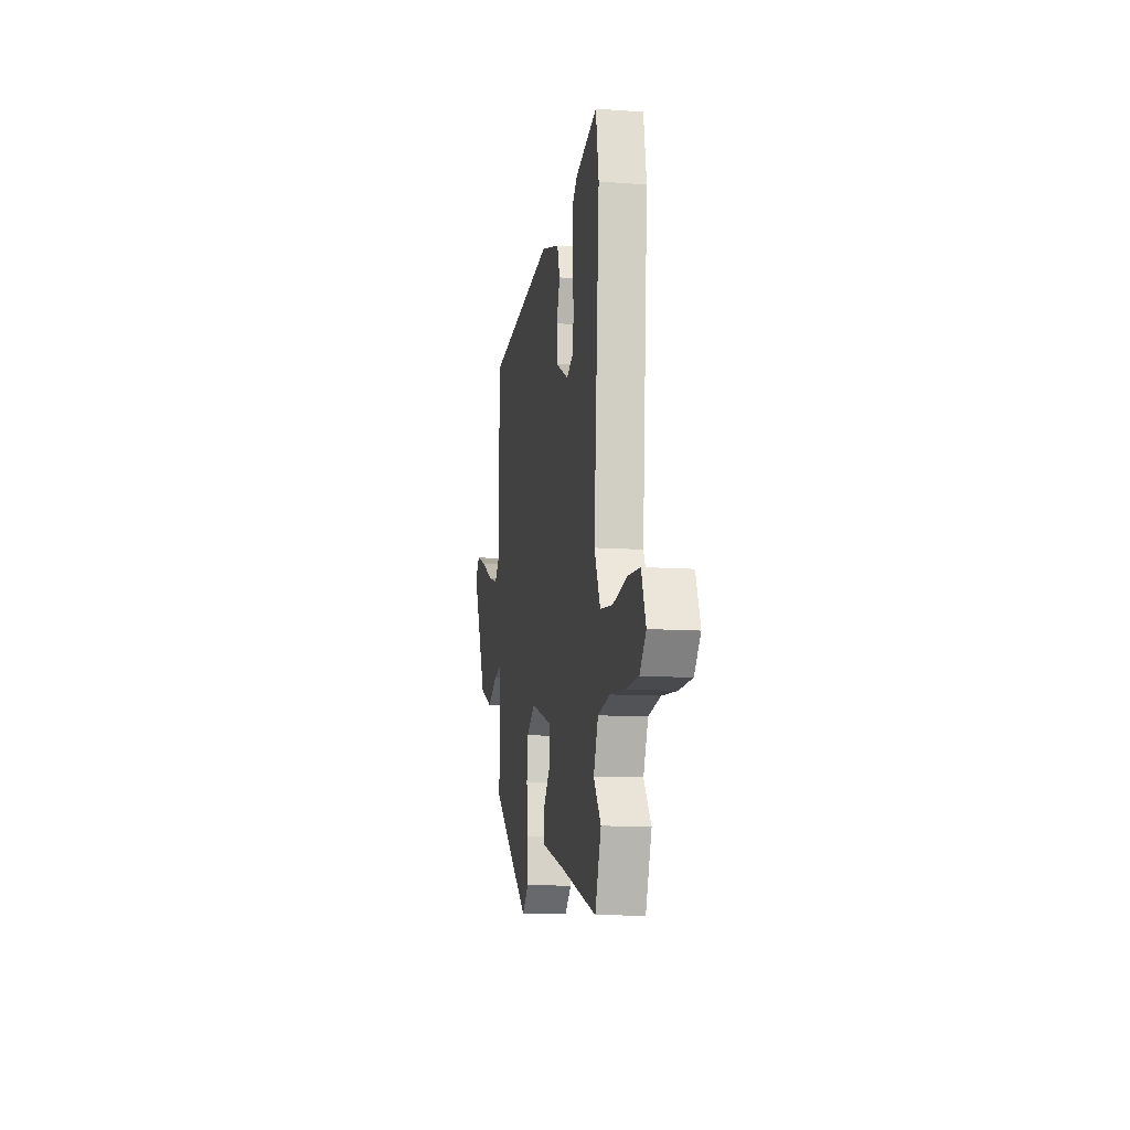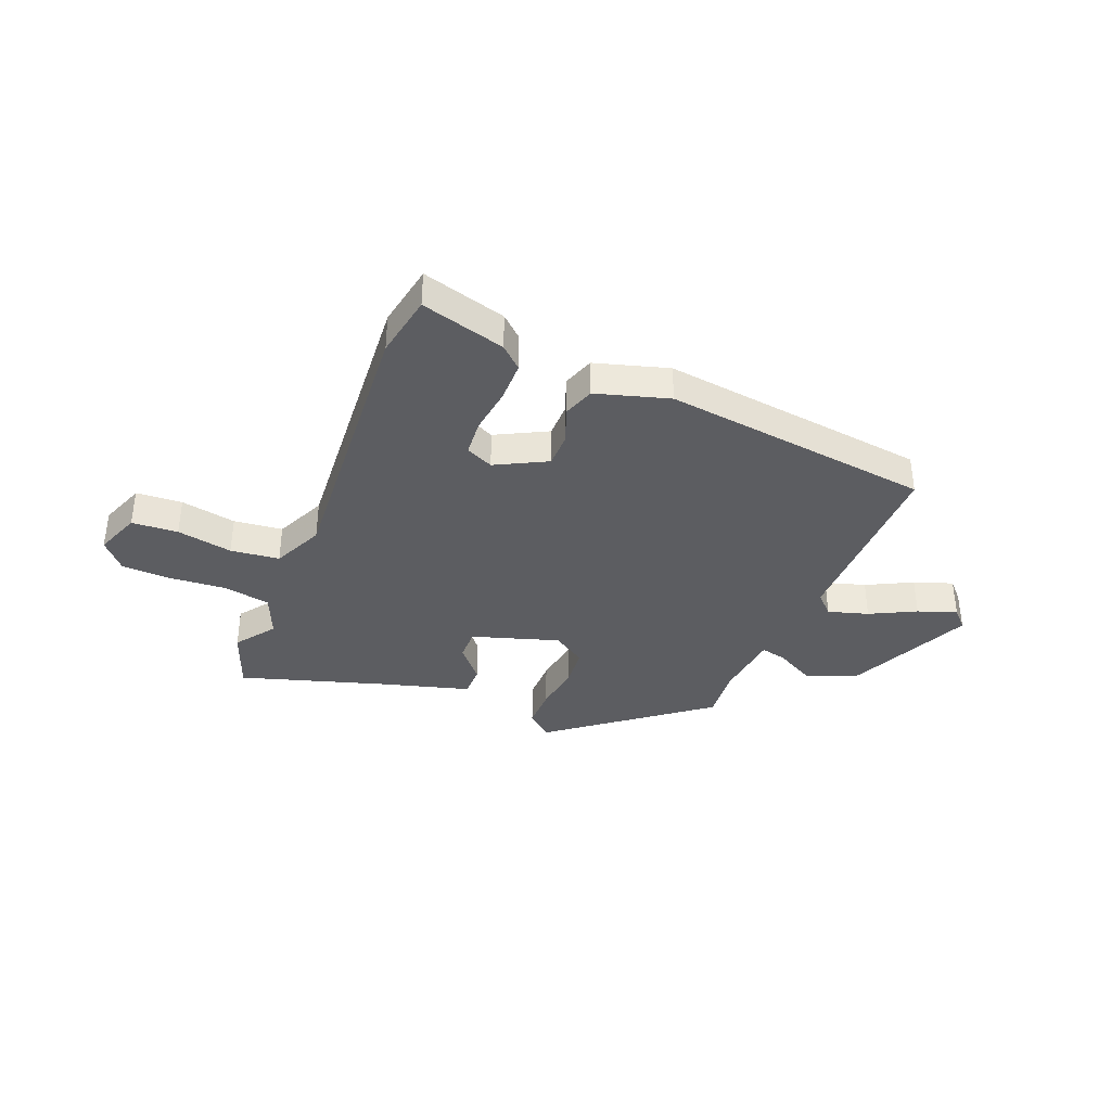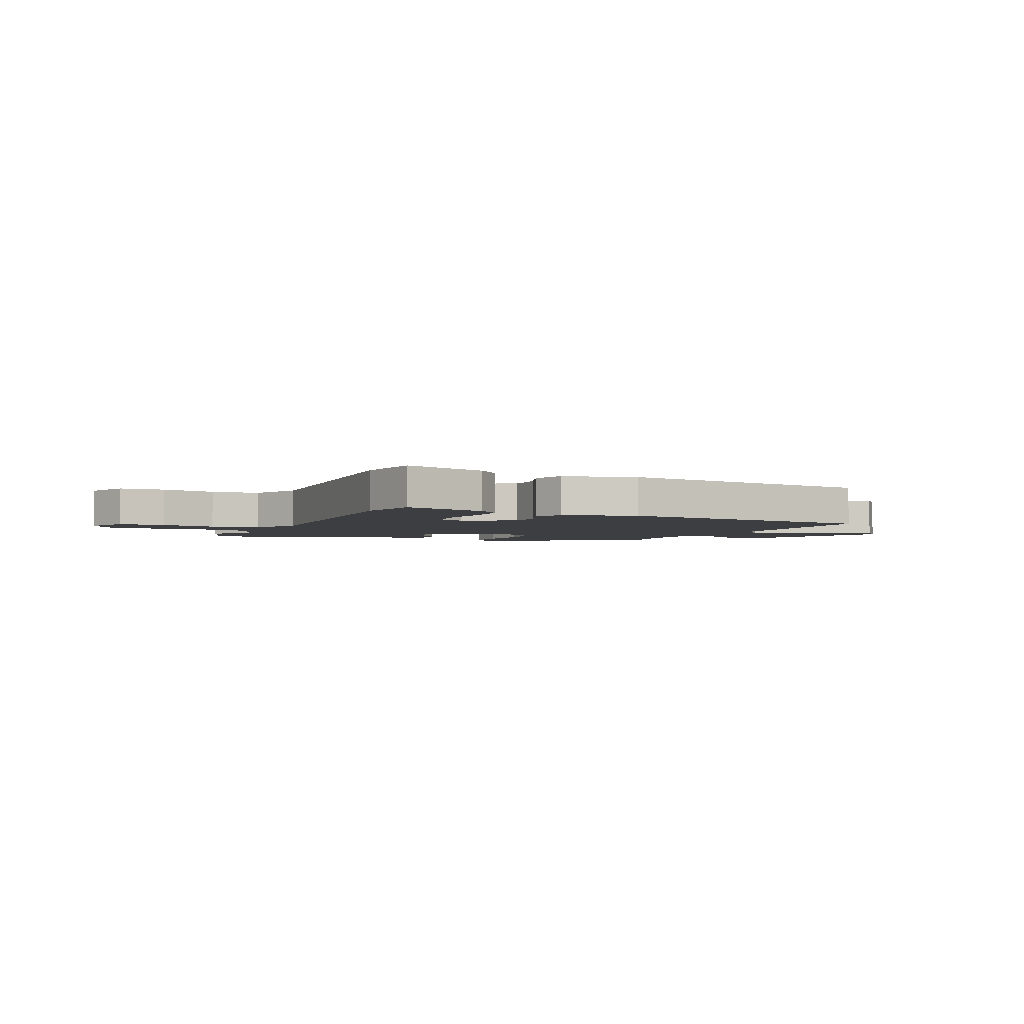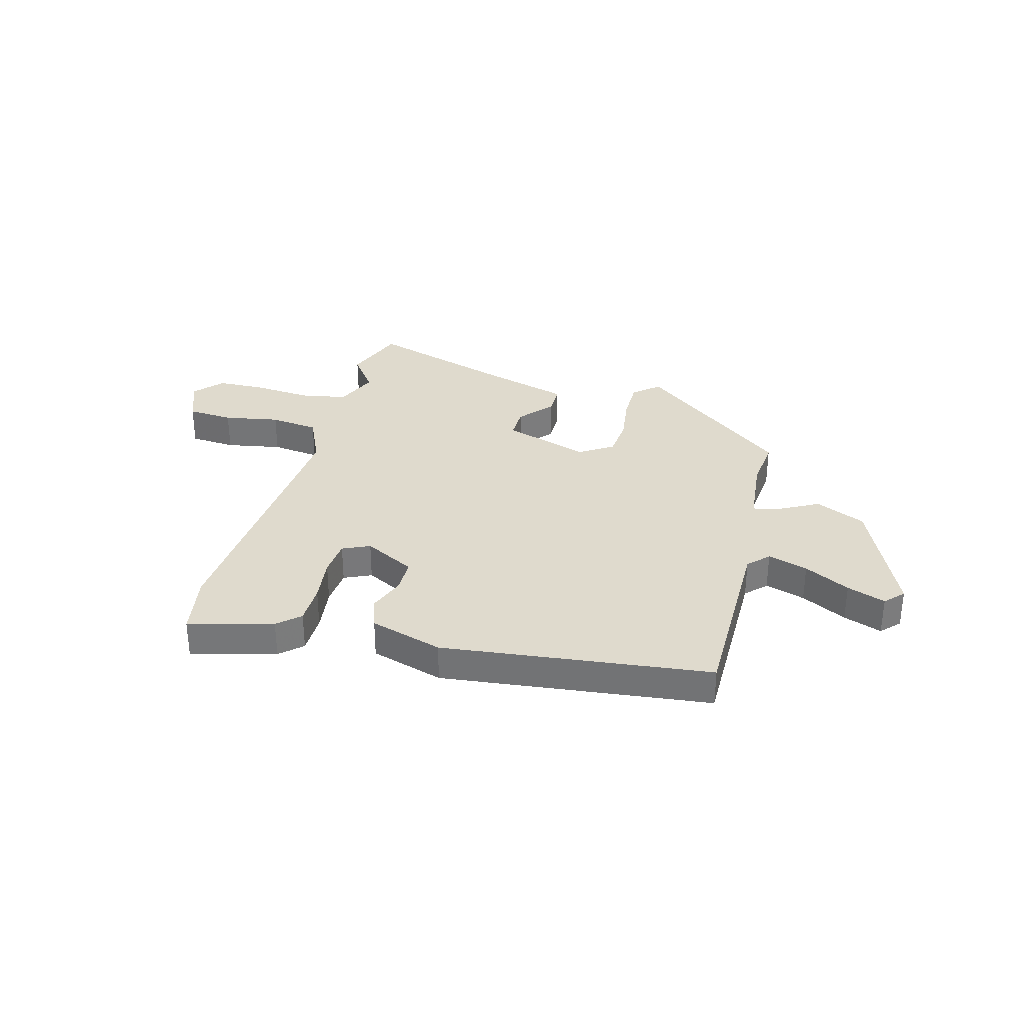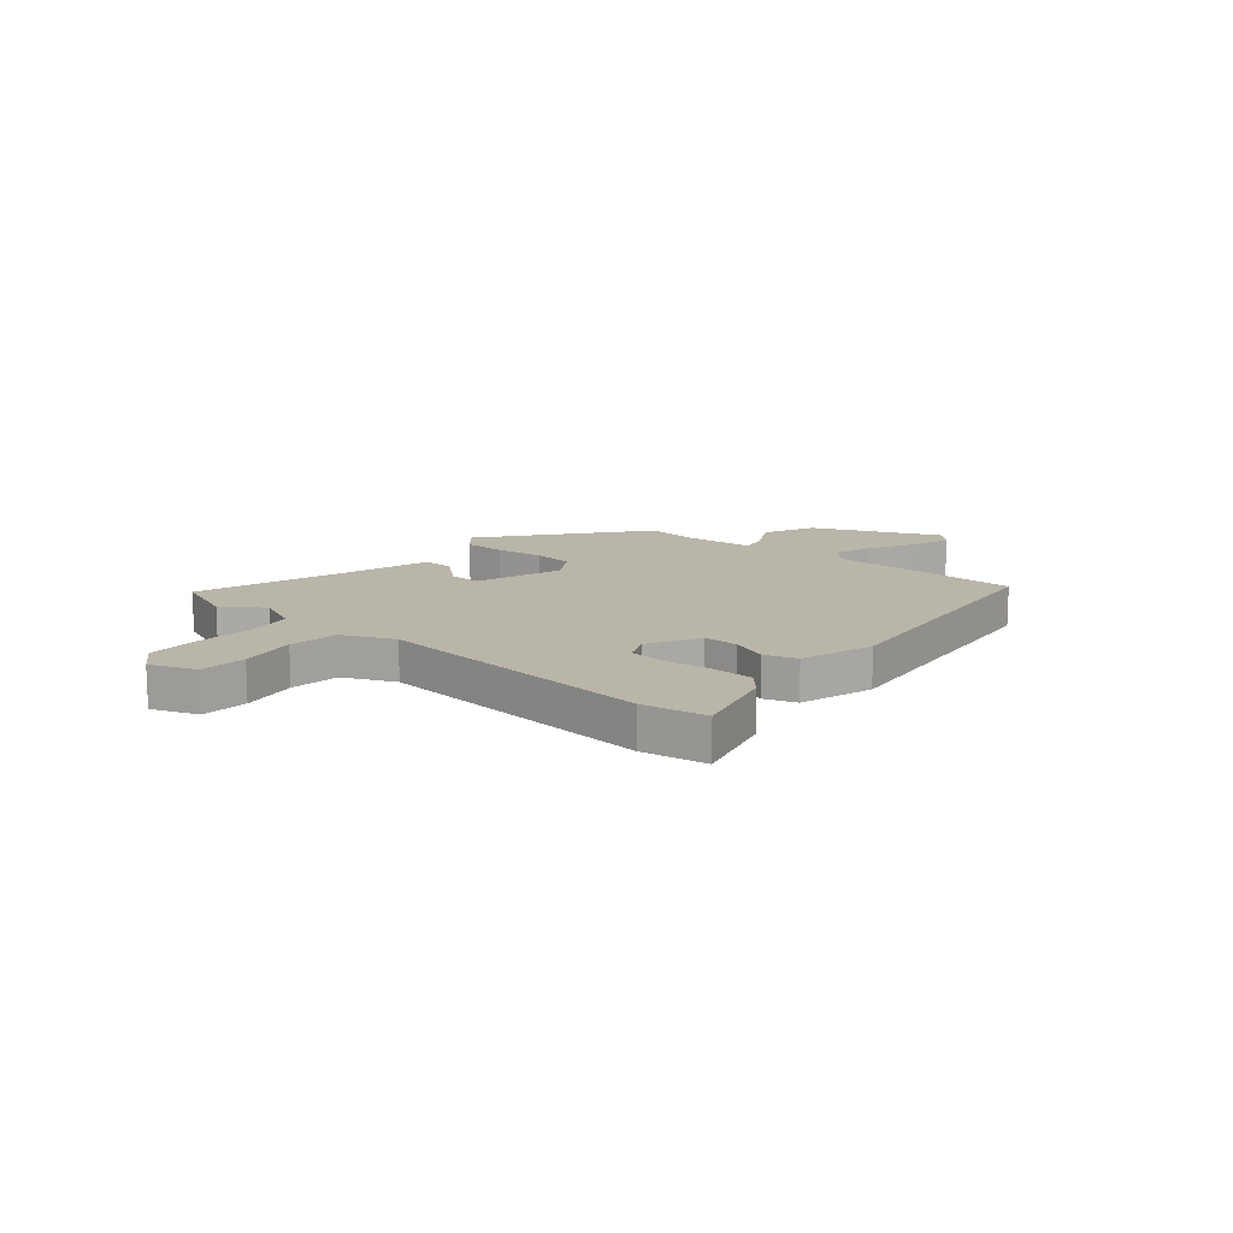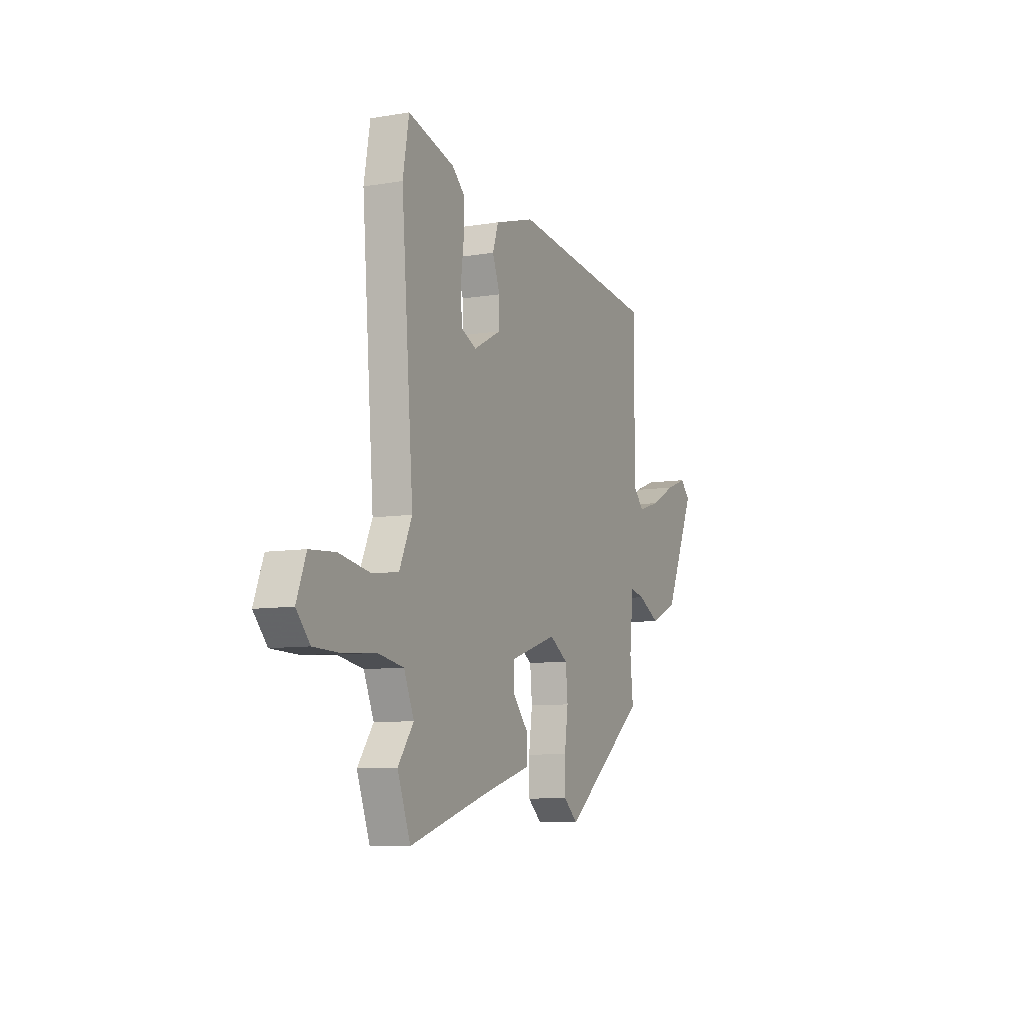
<metadata>
{"format":"obj","ext":"obj","renderer":"f3d","projection":"perspective","resolution":1024,"background":"white","views":[{"elev":-11.6,"azim":-99.7,"up":"+Z"},{"elev":-37.2,"azim":-22.3,"up":"+Y"},{"elev":-3.4,"azim":-25.5,"up":"+Y"},{"elev":32.9,"azim":15.0,"up":"+Y"},{"elev":13.6,"azim":-49.4,"up":"+Y"},{"elev":-8.5,"azim":-65.4,"up":"+Z"}]}
</metadata>
<code>
v -0.509 0.07 0.449
v -0.488 0.07 0.568
v -0.33 0.07 0.525
v -0.289 0.07 0.488
v -0.288 0.07 0.412
v -0.299 0.07 0.326
v -0.293 0.07 0.257
v -0.242 0.07 0.234
v -0.147 0.07 0.284
v -0.147 0.07 0.349
v -0.173 0.07 0.416
v -0.153 0.07 0.475
v -0.017 0.07 0.516
v 0.485 0.07 0.458
v 0.485 0.07 0.104
v 0.522 0.07 0.067
v 0.597 0.07 0.09
v 0.682 0.07 0.134
v 0.754 0.07 0.16
v 0.787 0.07 0.126
v 0.684 0.07 -0.106
v 0.59 0.07 -0.148
v 0.515 0.07 -0.108
v 0.466 0.07 -0.097
v 0.453 0.07 -0.225
v 0.463 0.07 -0.324
v 0.18 0.07 -0.547
v 0.132 0.07 -0.505
v 0.132 0.07 -0.427
v 0.144 0.07 -0.338
v 0.137 0.07 -0.262
v 0.074 0.07 -0.222
v -0.087 0.07 -0.274
v -0.086 0.07 -0.334
v -0.032 0.07 -0.396
v -0.032 0.07 -0.454
v -0.197 0.07 -0.502
v -0.467 0.07 -0.587
v -0.511 0.07 -0.47
v -0.458 0.07 -0.397
v -0.492 0.07 -0.317
v -0.579 0.07 -0.301
v -0.686 0.07 -0.31
v -0.778 0.07 -0.307
v -0.824 0.07 -0.255
v -0.792 0.07 -0.17
v -0.706 0.07 -0.164
v -0.602 0.07 -0.183
v -0.511 0.07 -0.172
v -0.468 0.07 -0.077
v -0.509 0 0.449
v -0.488 0 0.568
v -0.33 0 0.525
v -0.289 0 0.488
v -0.288 0 0.412
v -0.299 0 0.326
v -0.293 0 0.257
v -0.242 0 0.234
v -0.147 0 0.284
v -0.147 0 0.349
v -0.173 0 0.416
v -0.153 0 0.475
v -0.017 0 0.516
v 0.485 0 0.458
v 0.485 0 0.104
v 0.522 0 0.067
v 0.597 0 0.09
v 0.682 0 0.134
v 0.754 0 0.16
v 0.787 0 0.126
v 0.684 0 -0.106
v 0.59 0 -0.148
v 0.515 0 -0.108
v 0.466 0 -0.097
v 0.453 0 -0.225
v 0.463 0 -0.324
v 0.18 0 -0.547
v 0.132 0 -0.505
v 0.132 0 -0.427
v 0.144 0 -0.338
v 0.137 0 -0.262
v 0.074 0 -0.222
v -0.087 0 -0.274
v -0.086 0 -0.334
v -0.032 0 -0.396
v -0.032 0 -0.454
v -0.197 0 -0.502
v -0.467 0 -0.587
v -0.511 0 -0.47
v -0.458 0 -0.397
v -0.492 0 -0.317
v -0.579 0 -0.301
v -0.686 0 -0.31
v -0.778 0 -0.307
v -0.824 0 -0.255
v -0.792 0 -0.17
v -0.706 0 -0.164
v -0.602 0 -0.183
v -0.511 0 -0.172
v -0.468 0 -0.077
f 46 47 48
f 45 46 48
f 44 45 48
f 43 44 48
f 42 43 48
f 41 42 48 49
f 40 41 49 50
f 37 38 39 40
f 37 40 50
f 36 37 50
f 35 36 50
f 34 35 50
f 28 29 30
f 27 28 30
f 26 27 30
f 25 26 30
f 24 25 30 31
f 21 22 23
f 20 21 23
f 19 20 23
f 18 19 23
f 17 18 23
f 16 17 23 24
f 24 31 32
f 16 24 32
f 15 16 32
f 13 14 15
f 12 13 15
f 11 12 15
f 10 11 15
f 4 5 6
f 3 4 6
f 2 3 6
f 1 2 6
f 50 1 6
f 50 6 7
f 50 7 8
f 34 50 8
f 33 34 8
f 15 32 33
f 10 15 33
f 9 10 33
f 8 9 33
f 98 97 96
f 98 96 95
f 98 95 94
f 98 94 93
f 98 93 92
f 99 98 92 91
f 100 99 91 90
f 90 89 88 87
f 100 90 87
f 100 87 86
f 100 86 85
f 100 85 84
f 80 79 78
f 80 78 77
f 80 77 76
f 80 76 75
f 81 80 75 74
f 73 72 71
f 73 71 70
f 73 70 69
f 73 69 68
f 73 68 67
f 74 73 67 66
f 82 81 74
f 82 74 66
f 82 66 65
f 65 64 63
f 65 63 62
f 65 62 61
f 65 61 60
f 56 55 54
f 56 54 53
f 56 53 52
f 56 52 51
f 56 51 100
f 57 56 100
f 58 57 100
f 58 100 84
f 58 84 83
f 83 82 65
f 83 65 60
f 83 60 59
f 83 59 58
f 1 51 52 2
f 2 52 53 3
f 3 53 54 4
f 4 54 55 5
f 5 55 56 6
f 6 56 57 7
f 7 57 58 8
f 8 58 59 9
f 9 59 60 10
f 10 60 61 11
f 11 61 62 12
f 12 62 63 13
f 13 63 64 14
f 14 64 65 15
f 15 65 66 16
f 16 66 67 17
f 17 67 68 18
f 18 68 69 19
f 19 69 70 20
f 20 70 71 21
f 21 71 72 22
f 22 72 73 23
f 23 73 74 24
f 24 74 75 25
f 25 75 76 26
f 26 76 77 27
f 27 77 78 28
f 28 78 79 29
f 29 79 80 30
f 30 80 81 31
f 31 81 82 32
f 32 82 83 33
f 33 83 84 34
f 34 84 85 35
f 35 85 86 36
f 36 86 87 37
f 37 87 88 38
f 38 88 89 39
f 39 89 90 40
f 40 90 91 41
f 41 91 92 42
f 42 92 93 43
f 43 93 94 44
f 44 94 95 45
f 45 95 96 46
f 46 96 97 47
f 47 97 98 48
f 48 98 99 49
f 49 99 100 50
f 50 100 51 1

</code>
